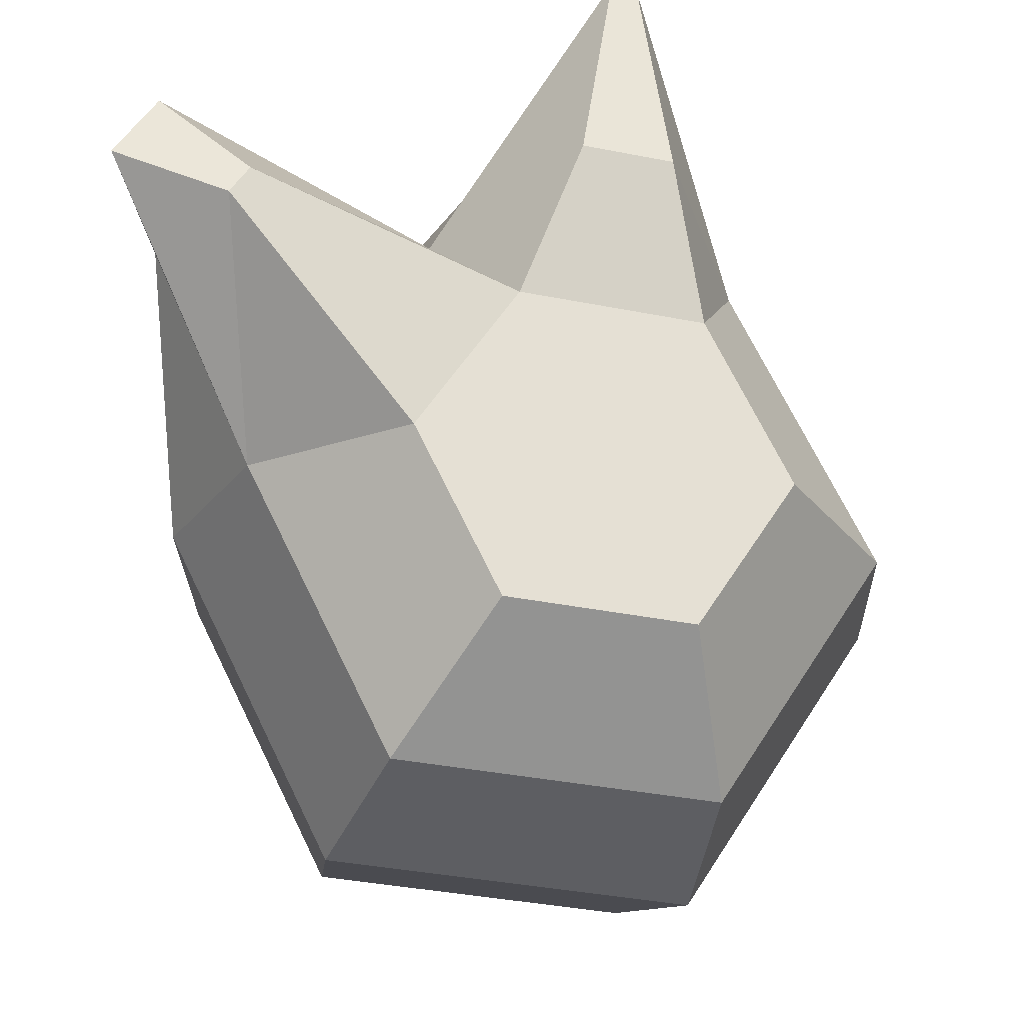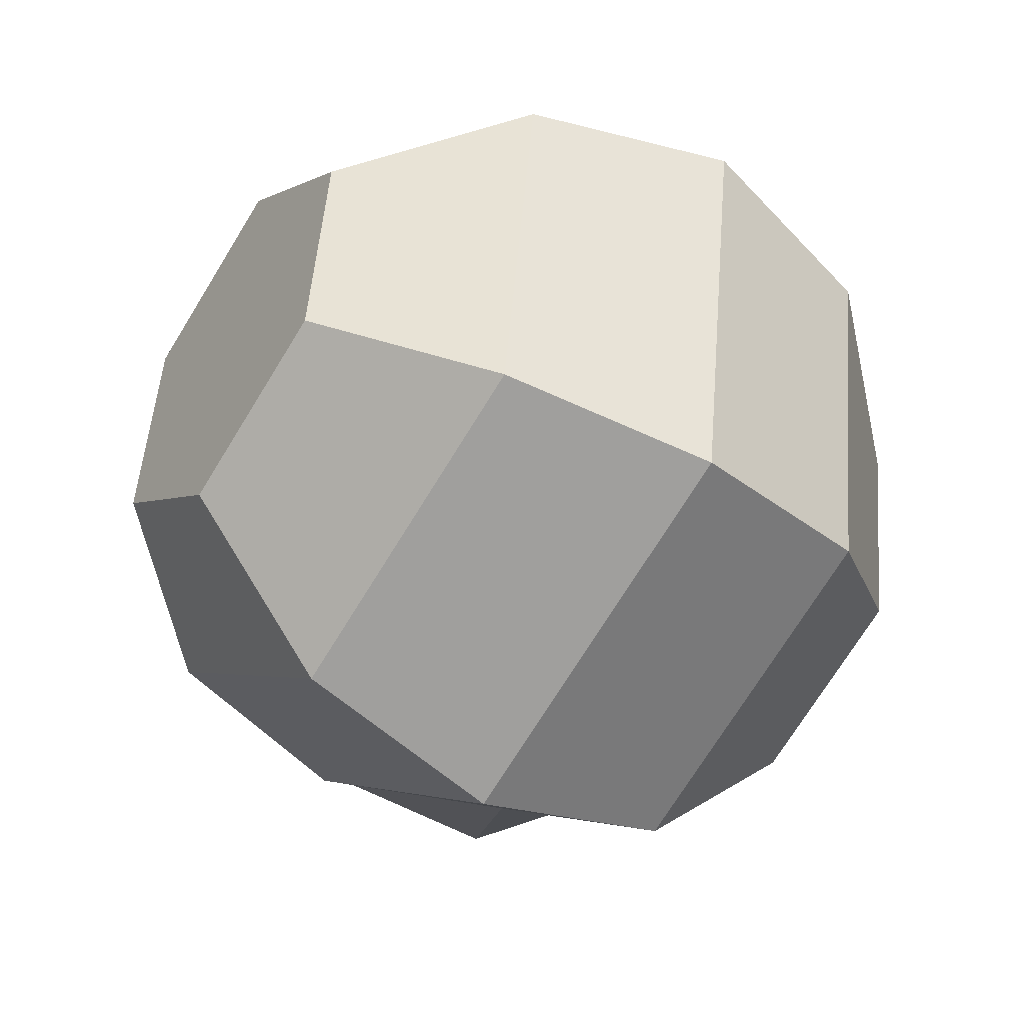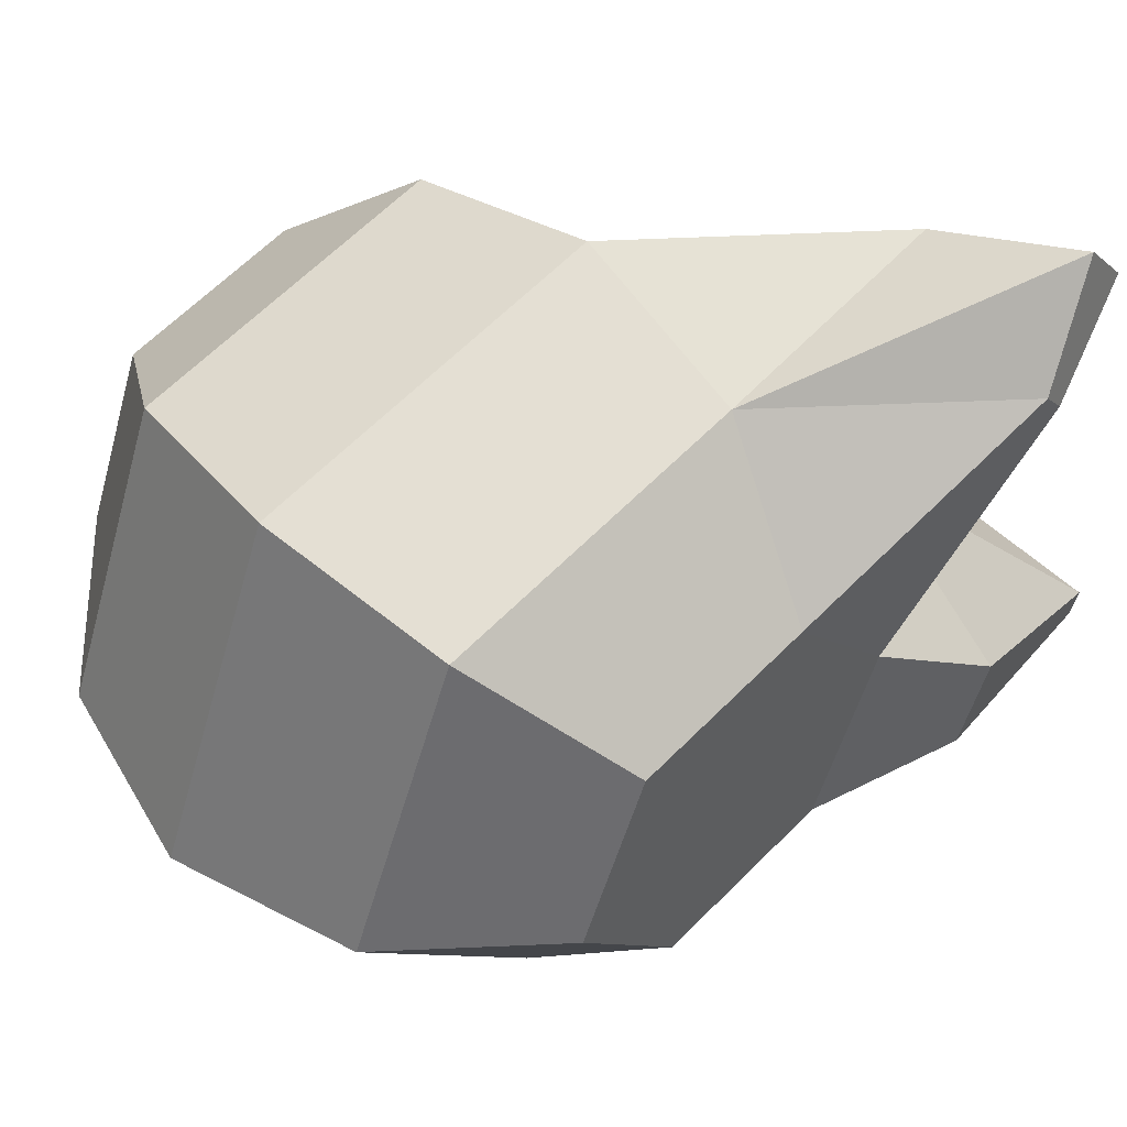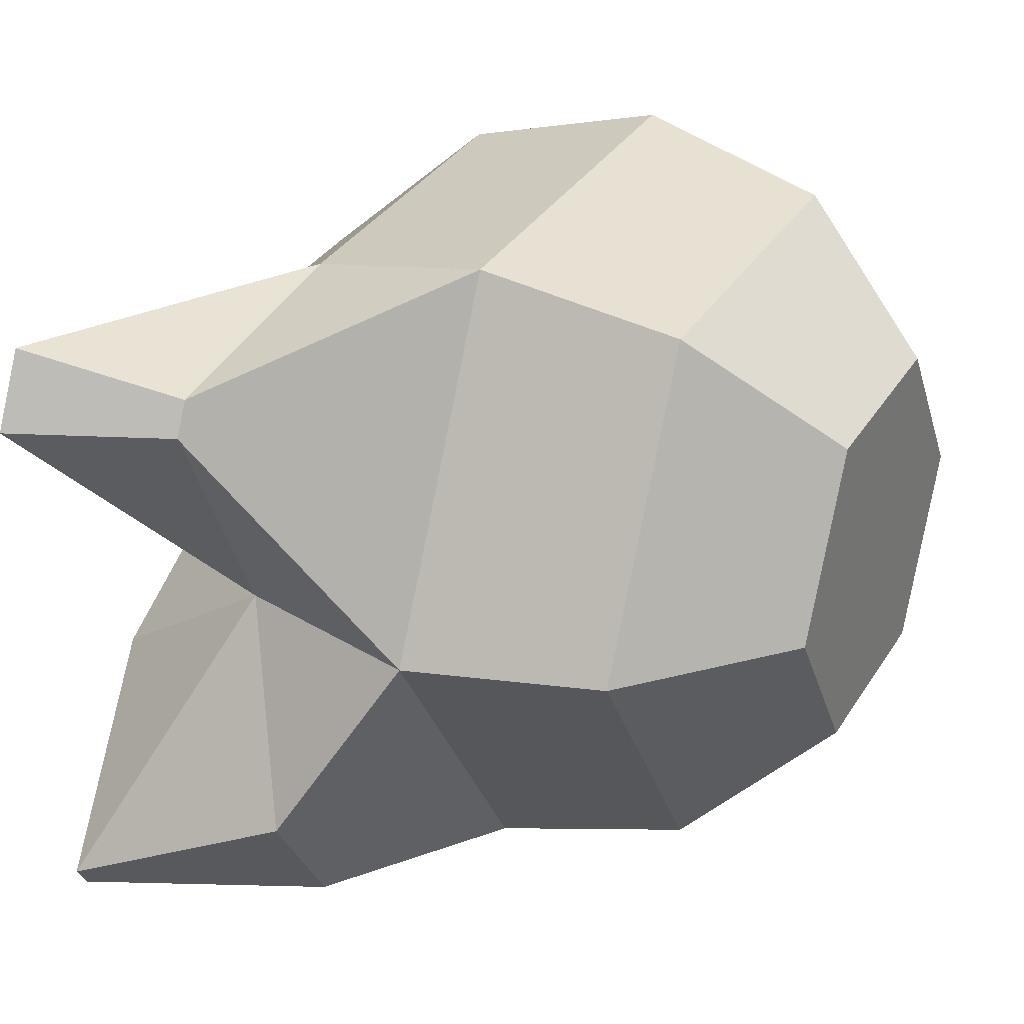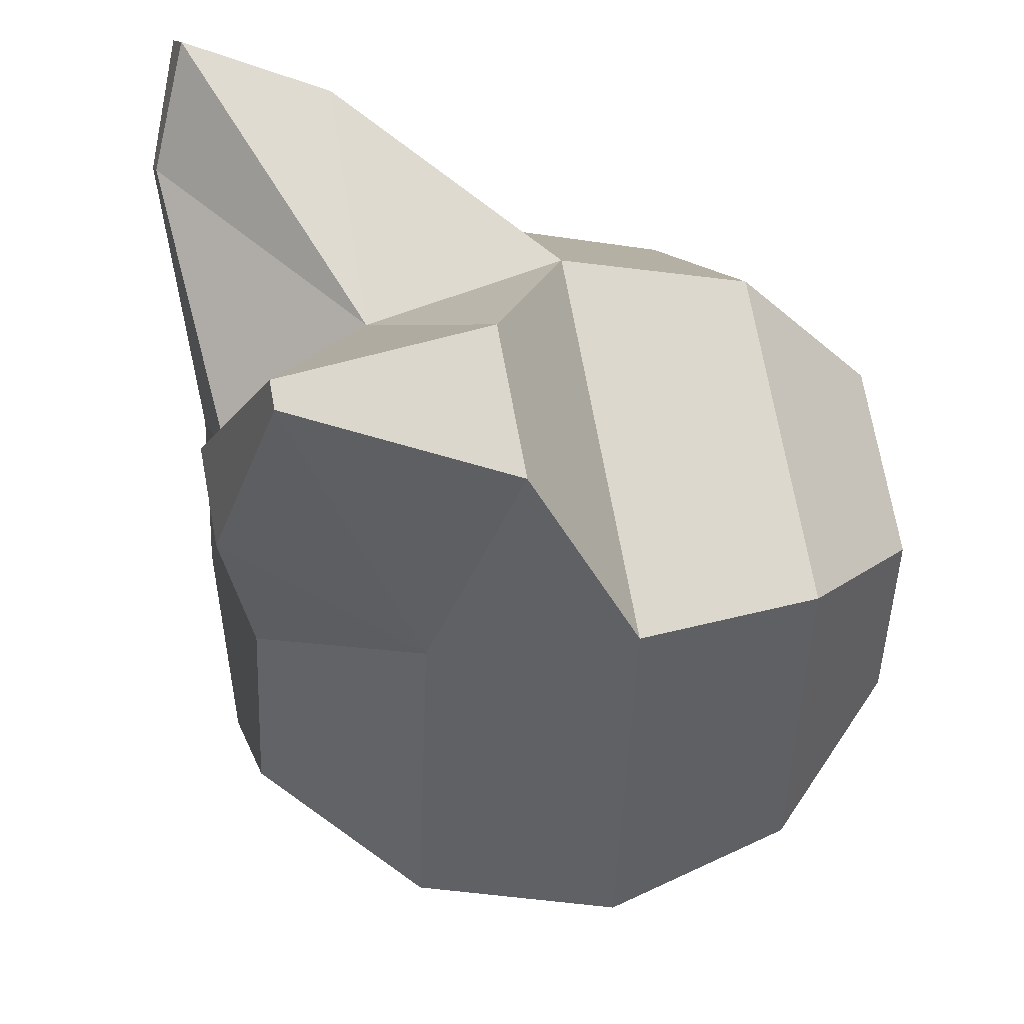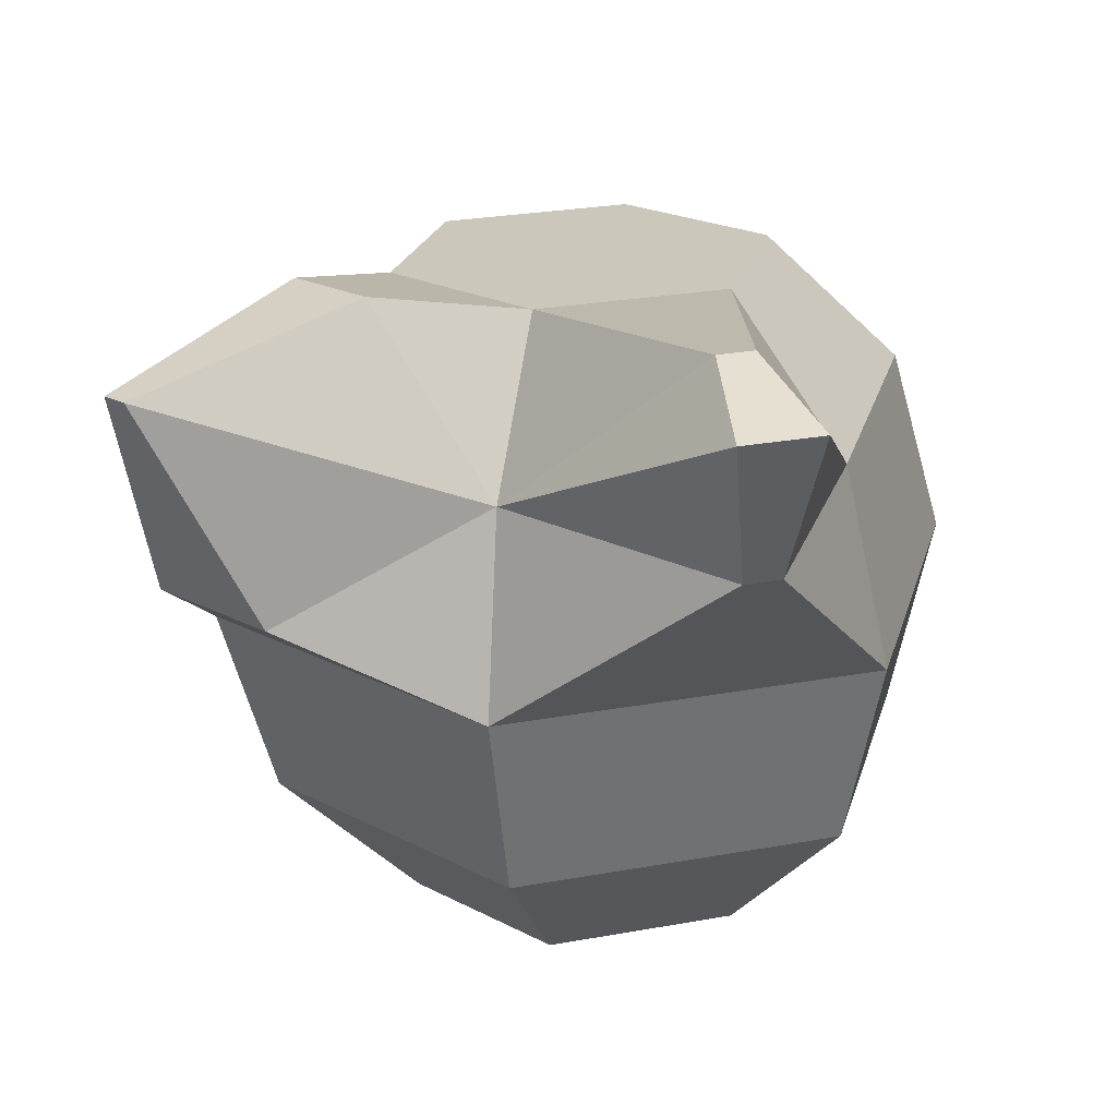
<metadata>
{"format":"obj","ext":"obj","renderer":"f3d","projection":"perspective","resolution":1024,"background":"white","views":[{"elev":50.9,"azim":83.0,"up":"+Y"},{"elev":-24.3,"azim":42.7,"up":"+Z"},{"elev":35.5,"azim":119.1,"up":"+Z"},{"elev":55.4,"azim":-80.2,"up":"+Z"},{"elev":-28.8,"azim":-111.6,"up":"+Z"},{"elev":40.9,"azim":-54.5,"up":"+Y"}]}
</metadata>
<code>
v -0.02898 0.5958 -0.7998
v -0.02012 0.5783 -0.8016
v -0.02036 0.5588 -0.7994
v -0.02965 0.5425 -0.7937
v -0.04548 0.5337 -0.7862
v -0.03114 0.6003 -0.7815
v -0.02387 0.5863 -0.7699
v -0.0247 0.568 -0.7628
v -0.0334 0.5504 -0.7621
v -0.04765 0.5383 -0.7679
v -0.05843 0.5798 -0.7501
v -0.06262 0.5606 -0.7511
v -0.06452 0.5441 -0.7616
v -0.06271 0.6075 -0.7871
v -0.08783 0.5824 -0.7739
v -0.08807 0.5628 -0.7717
v -0.07921 0.5454 -0.7735
v -0.06054 0.6029 -0.8054
v -0.07479 0.5908 -0.8112
v -0.08349 0.5732 -0.8105
v -0.08432 0.5549 -0.8033
v -0.07705 0.5408 -0.7917
v -0.04367 0.5971 -0.8117
v -0.04557 0.5806 -0.8222
v -0.04976 0.5614 -0.8232
v -0.0551 0.5447 -0.8143
v -0.06018 0.535 -0.7981
v -0.04801 0.6062 -0.7752
v -0.05309 0.5965 -0.7589
v -0.07854 0.5987 -0.7795
v -0.1002 0.6139 -0.8016
v -0.0999 0.6133 -0.8042
v -0.07634 0.6135 -0.7952
v -0.09818 0.593 -0.7899
v -0.07527 0.6112 -0.8042
v -0.09652 0.5895 -0.804
v -0.07546 0.6188 -0.7488
v -0.08149 0.6193 -0.7537
v -0.0689 0.6184 -0.7598
v -0.07668 0.6032 -0.7514
v -0.07166 0.6186 -0.7621
v -0.07945 0.6035 -0.7537
f 17 27 5
f 3 9 4
f 1 7 2
f 5 9 10
f 2 8 3
f 6 29 7
f 9 13 10
f 7 11 8
f 1 28 6
f 8 12 9
f 13 16 17
f 30 42 38
f 11 16 12
f 28 41 39
f 16 22 17
f 19 35 18
f 15 21 16
f 20 34 36
f 22 26 27
f 19 25 20
f 1 18 14
f 20 26 21
f 18 24 19
f 27 4 5
f 24 3 25
f 25 4 26
f 23 2 24
f 13 5 10
f 31 36 34
f 31 35 32
f 30 33 31
f 18 33 14
f 19 36 32
f 30 34 15
f 37 42 40
f 37 41 38
f 29 40 11
f 11 42 15
f 30 41 14
f 29 39 37
f 17 22 27
f 3 8 9
f 1 6 7
f 5 4 9
f 2 7 8
f 6 28 29
f 9 12 13
f 7 29 11
f 1 14 28
f 8 11 12
f 13 12 16
f 30 15 42
f 11 15 16
f 28 14 41
f 16 21 22
f 19 32 35
f 15 20 21
f 20 15 34
f 22 21 26
f 19 24 25
f 1 23 18
f 20 25 26
f 18 23 24
f 27 26 4
f 24 2 3
f 25 3 4
f 23 1 2
f 13 17 5
f 31 32 36
f 31 33 35
f 30 14 33
f 18 35 33
f 19 20 36
f 30 31 34
f 37 38 42
f 37 39 41
f 29 37 40
f 11 40 42
f 30 38 41
f 29 28 39

</code>
